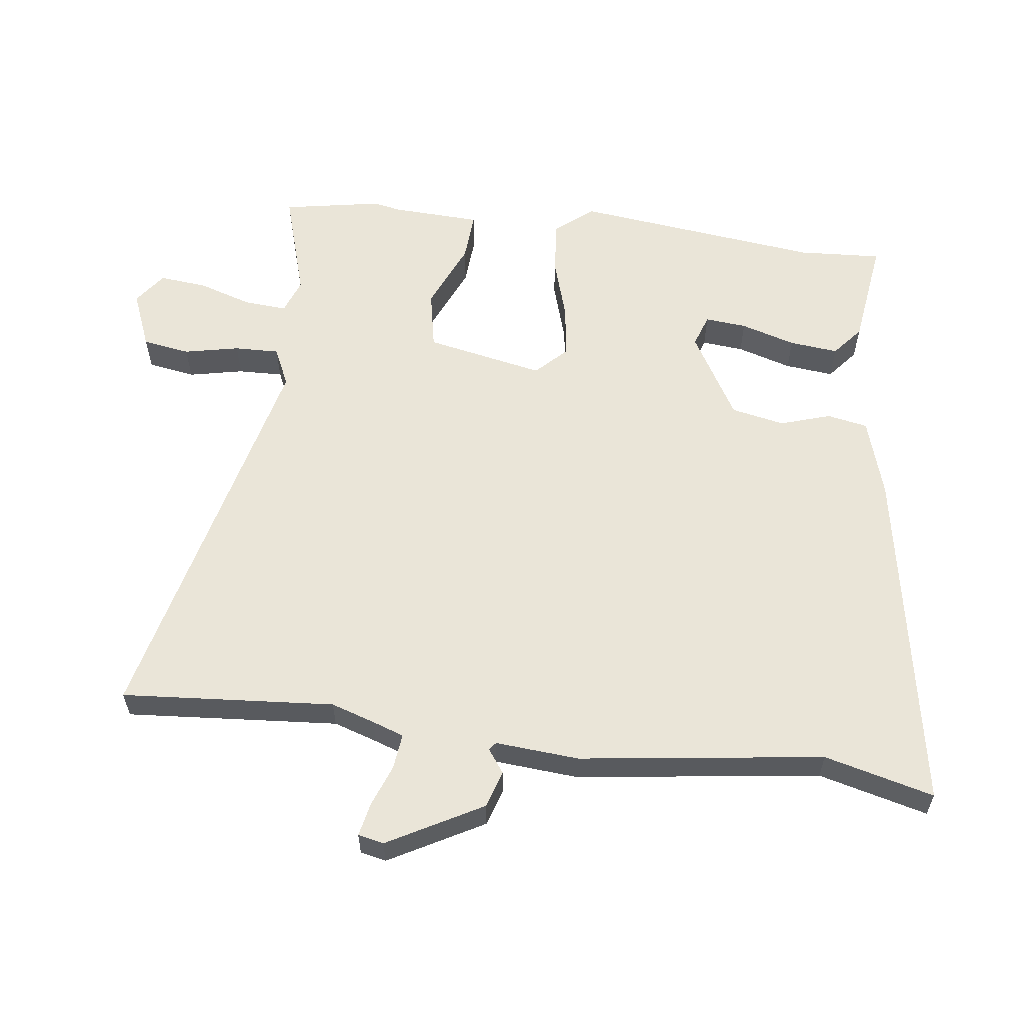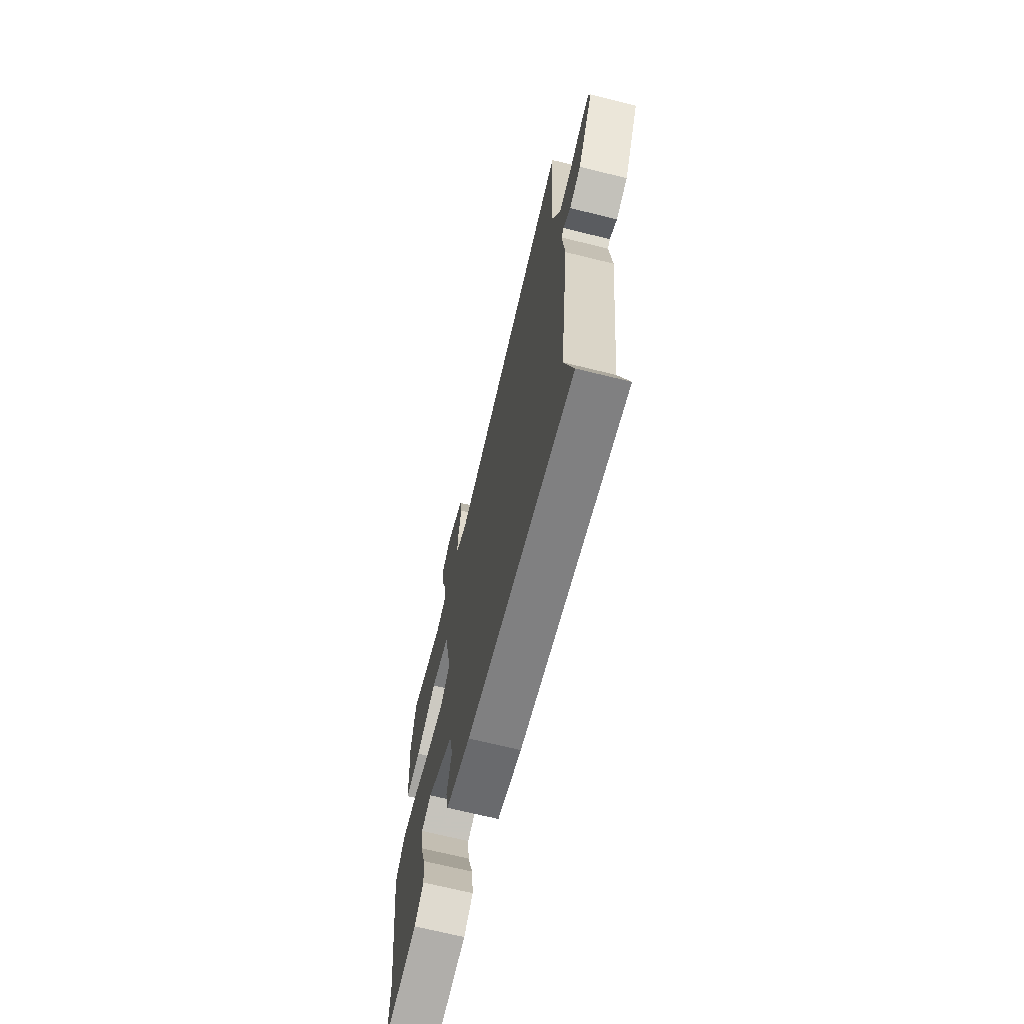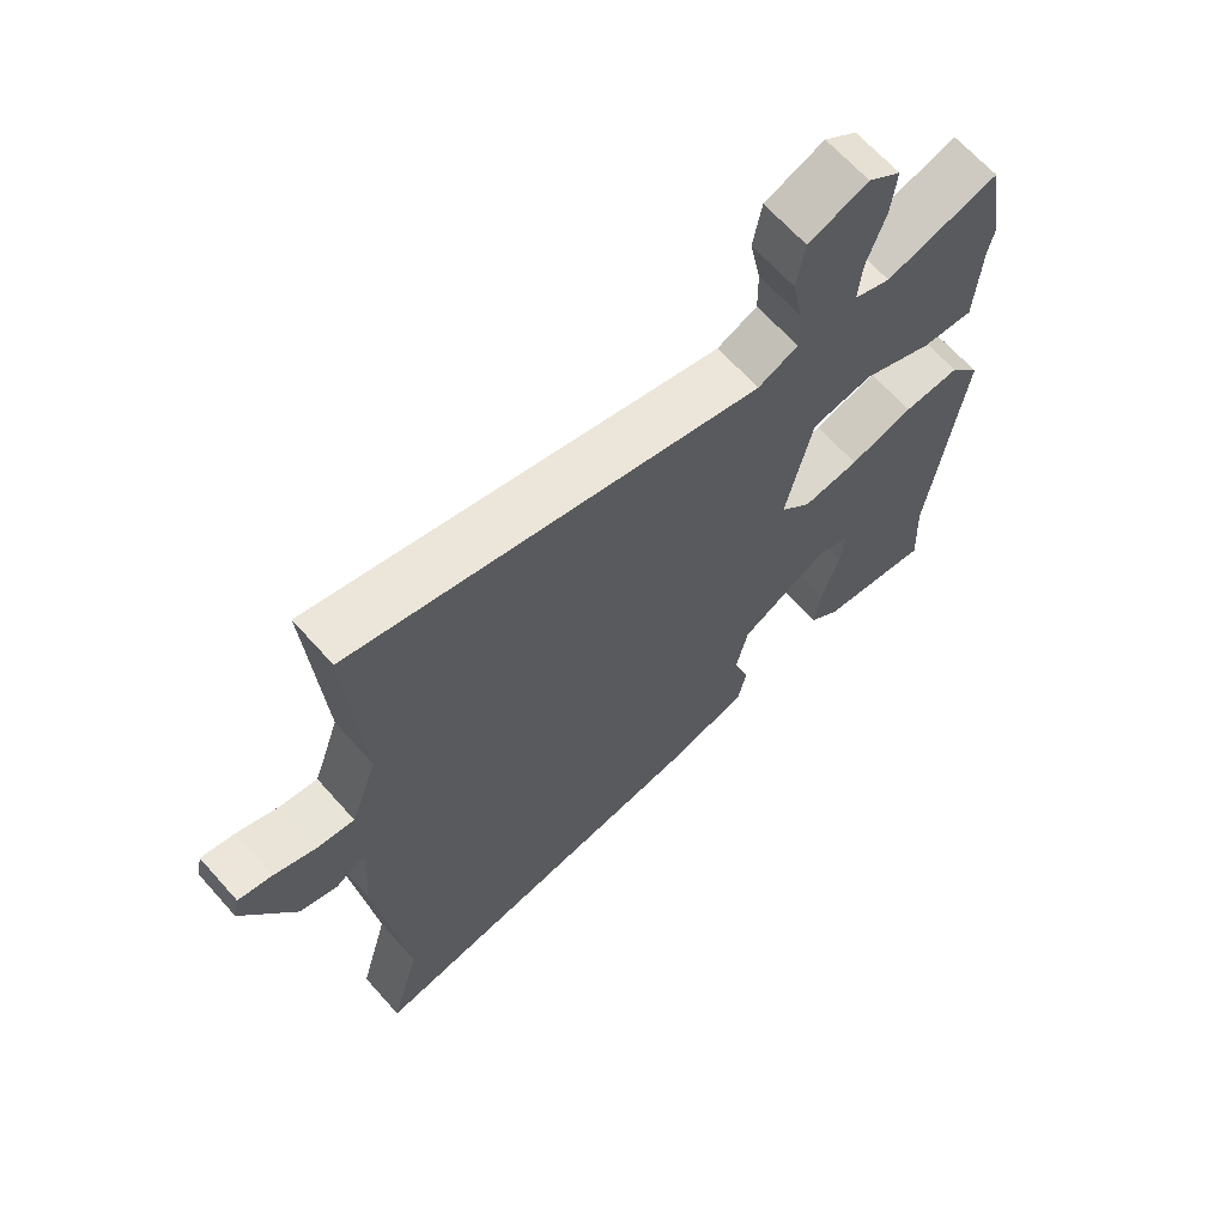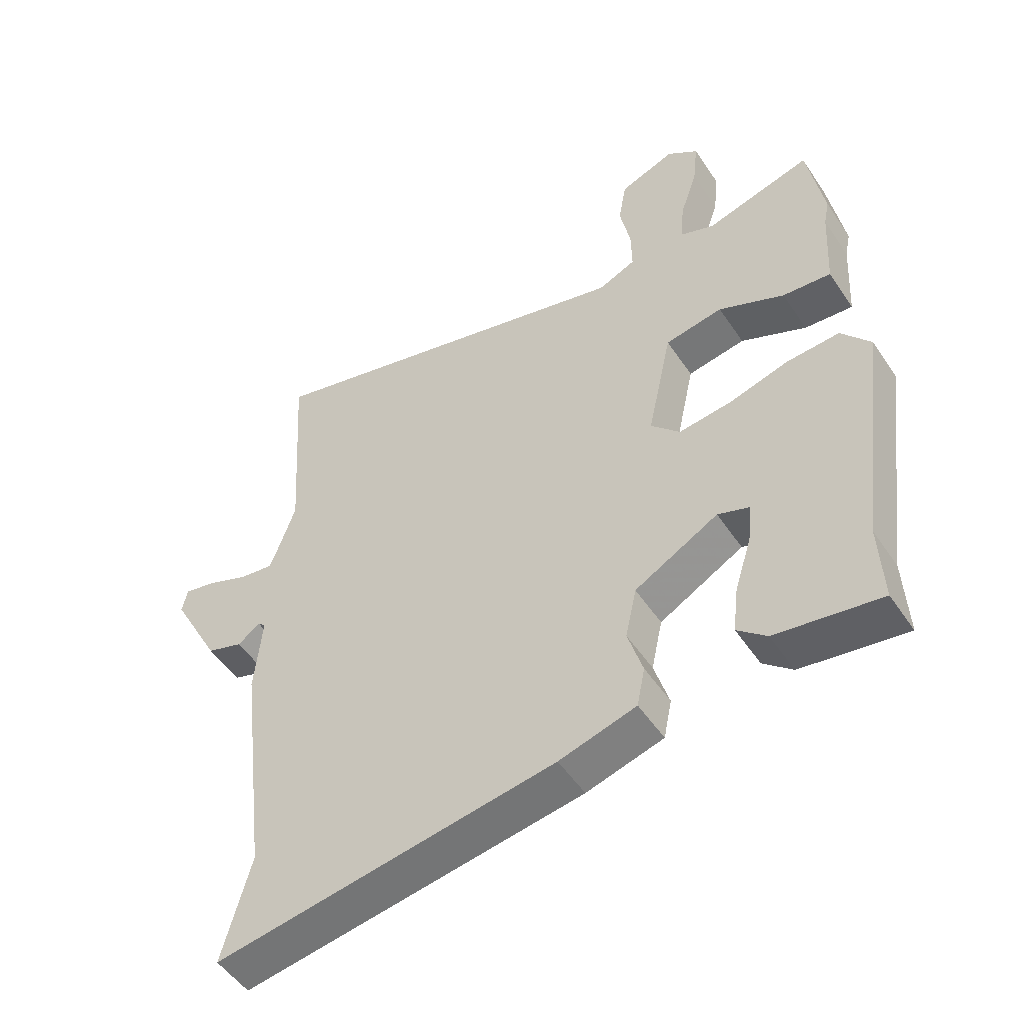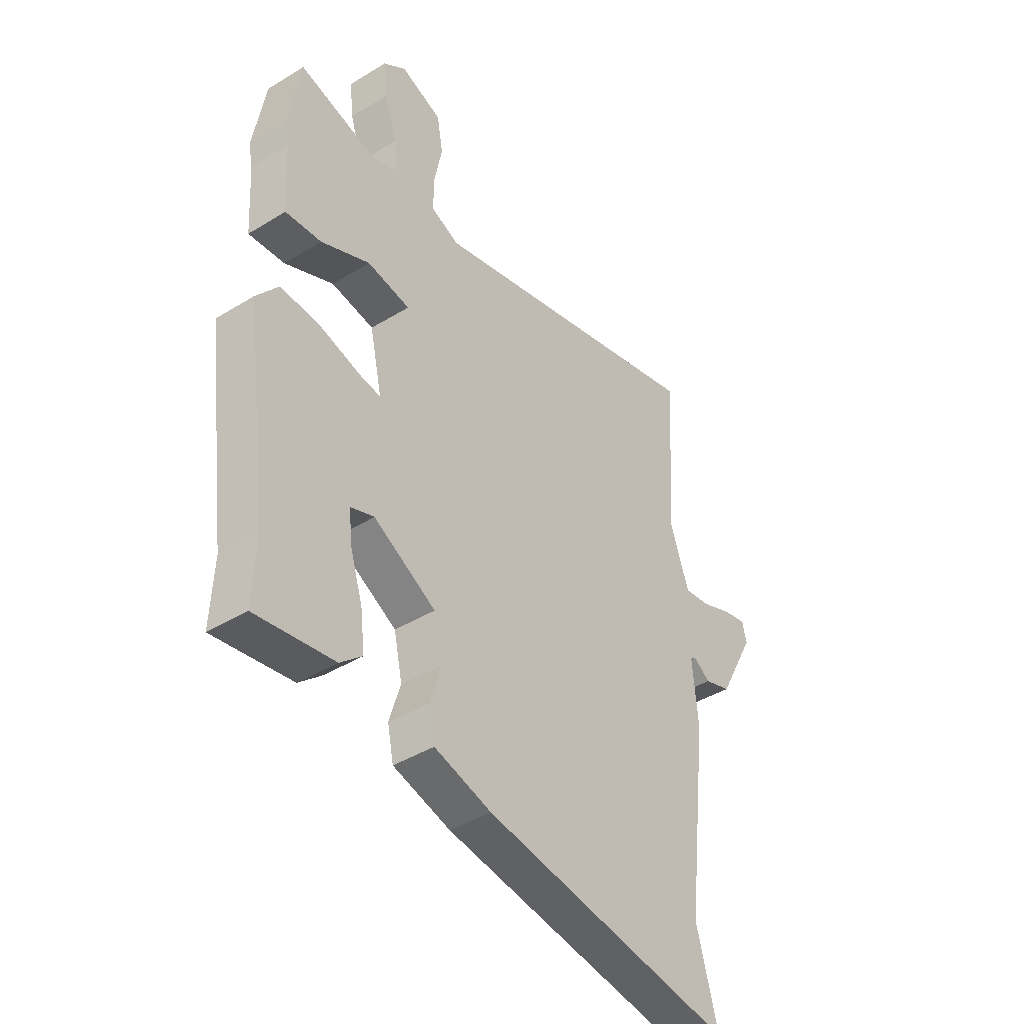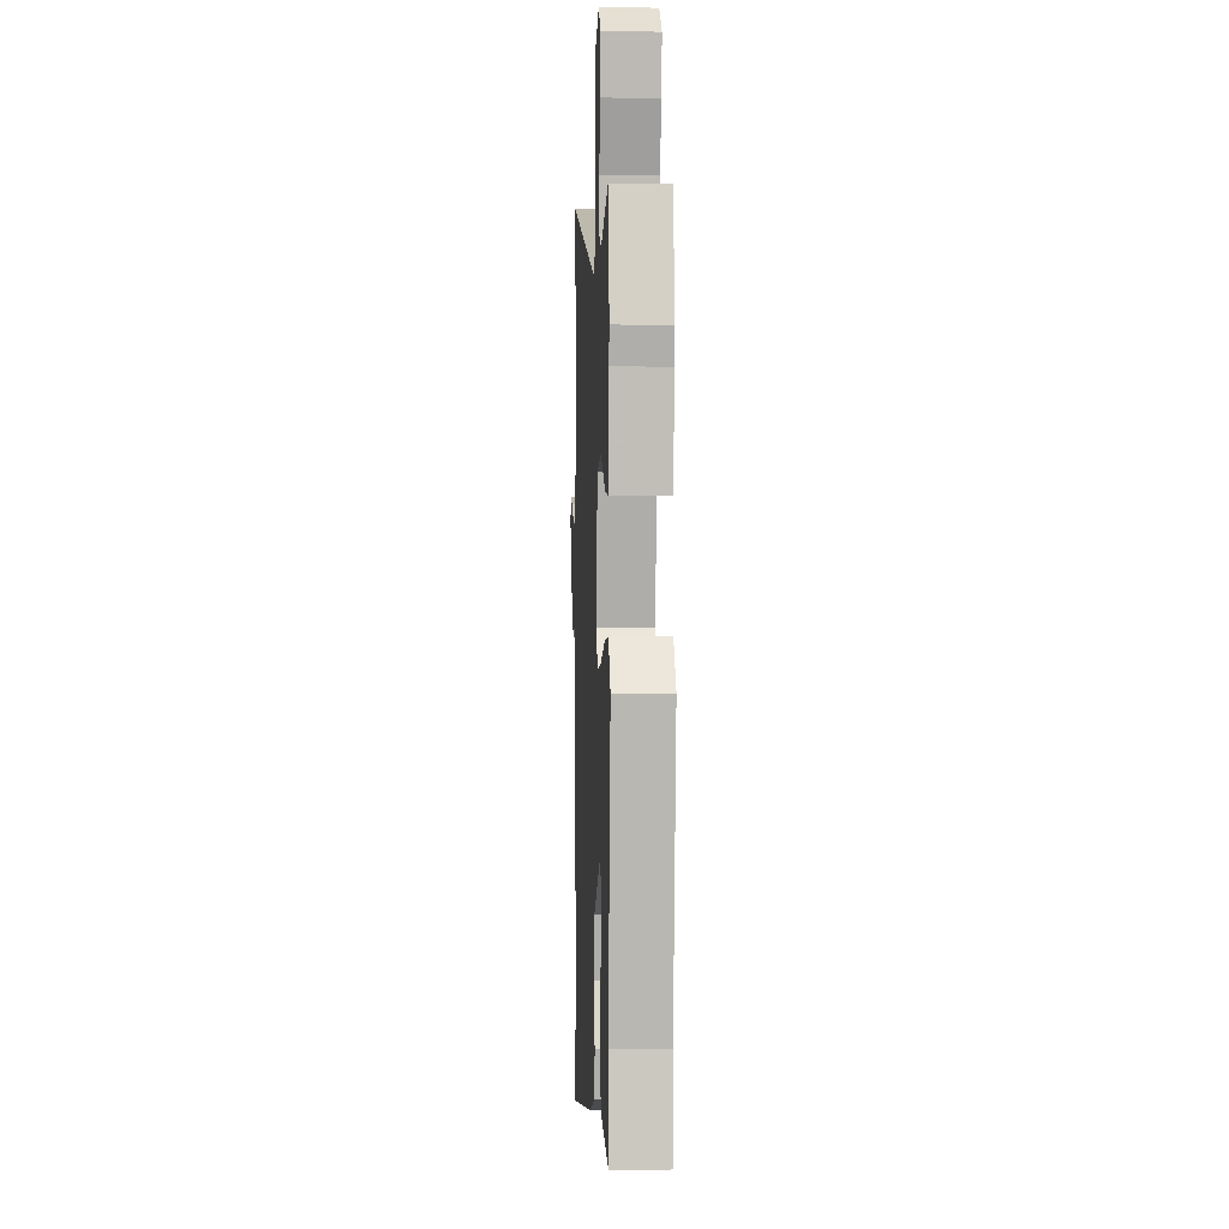
<metadata>
{"format":"obj","ext":"obj","renderer":"f3d","projection":"perspective","resolution":1024,"background":"white","views":[{"elev":58.9,"azim":96.5,"up":"+Y"},{"elev":-69.3,"azim":76.1,"up":"+Z"},{"elev":66.3,"azim":138.2,"up":"+Z"},{"elev":-50.9,"azim":-147.3,"up":"+Z"},{"elev":-41.3,"azim":-53.3,"up":"+Z"},{"elev":0.9,"azim":-92.8,"up":"+Z"}]}
</metadata>
<code>
v 0.491 0.07 -0.466
v 0.537 0.07 -0.636
v -0.011 0.07 -0.547
v -0.135 0.07 -0.511
v -0.148 0.07 -0.448
v -0.124 0.07 -0.369
v -0.142 0.07 -0.286
v -0.277 0.07 -0.21
v -0.328 0.07 -0.228
v -0.321 0.07 -0.293
v -0.294 0.07 -0.378
v -0.285 0.07 -0.454
v -0.332 0.07 -0.494
v -0.501 0.07 -0.519
v -0.495 0.07 -0.389
v -0.546 0.07 -0.003
v -0.499 0.07 0.056
v -0.414 0.07 0.05
v -0.317 0.07 0.022
v -0.232 0.07 0.011
v -0.185 0.07 0.059
v -0.225 0.07 0.243
v -0.318 0.07 0.26
v -0.424 0.07 0.213
v -0.502 0.07 0.207
v -0.51 0.07 0.345
v -0.519 0.07 0.389
v -0.493 0.07 0.543
v -0.322 0.07 0.494
v -0.267 0.07 0.515
v -0.273 0.07 0.582
v -0.301 0.07 0.666
v -0.309 0.07 0.74
v -0.259 0.07 0.777
v -0.169 0.07 0.742
v -0.156 0.07 0.668
v -0.173 0.07 0.582
v -0.174 0.07 0.512
v -0.113 0.07 0.485
v 0.509 0.07 0.641
v 0.488 0.07 0.309
v 0.511 0.07 0.241
v 0.529 0.07 0.192
v 0.584 0.07 0.199
v 0.651 0.07 0.225
v 0.702 0.07 0.236
v 0.711 0.07 0.196
v 0.632 0.07 0.048
v 0.574 0.07 0.029
v 0.537 0.07 0.055
v 0.525 0.07 0.045
v 0.537 0.07 -0.085
v 0.491 0 -0.466
v 0.537 0 -0.636
v -0.011 0 -0.547
v -0.135 0 -0.511
v -0.148 0 -0.448
v -0.124 0 -0.369
v -0.142 0 -0.286
v -0.277 0 -0.21
v -0.328 0 -0.228
v -0.321 0 -0.293
v -0.294 0 -0.378
v -0.285 0 -0.454
v -0.332 0 -0.494
v -0.501 0 -0.519
v -0.495 0 -0.389
v -0.546 0 -0.003
v -0.499 0 0.056
v -0.414 0 0.05
v -0.317 0 0.022
v -0.232 0 0.011
v -0.185 0 0.059
v -0.225 0 0.243
v -0.318 0 0.26
v -0.424 0 0.213
v -0.502 0 0.207
v -0.51 0 0.345
v -0.519 0 0.389
v -0.493 0 0.543
v -0.322 0 0.494
v -0.267 0 0.515
v -0.273 0 0.582
v -0.301 0 0.666
v -0.309 0 0.74
v -0.259 0 0.777
v -0.169 0 0.742
v -0.156 0 0.668
v -0.173 0 0.582
v -0.174 0 0.512
v -0.113 0 0.485
v 0.509 0 0.641
v 0.488 0 0.309
v 0.511 0 0.241
v 0.529 0 0.192
v 0.584 0 0.199
v 0.651 0 0.225
v 0.702 0 0.236
v 0.711 0 0.196
v 0.632 0 0.048
v 0.574 0 0.029
v 0.537 0 0.055
v 0.525 0 0.045
v 0.537 0 -0.085
f 51 52 1
f 47 48 49 50
f 45 46 47 50
f 44 45 50 51
f 43 44 51
f 42 43 51 1
f 39 40 41
f 39 41 42 1
f 34 35 36 37
f 34 37 38
f 31 32 33 34
f 30 31 34 38
f 29 30 38 39
f 26 27 28 29
f 23 24 25 26
f 22 23 26 29
f 16 17 18 19
f 15 16 19 20
f 14 15 20 21
f 10 11 12 13
f 9 10 13 14
f 3 4 5 6
f 3 6 7
f 2 3 7
f 1 2 7 8
f 22 29 39 1
f 21 22 1
f 9 14 21
f 8 9 21
f 1 8 21
f 53 104 103
f 102 101 100 99
f 102 99 98 97
f 103 102 97 96
f 103 96 95
f 53 103 95 94
f 93 92 91
f 53 94 93 91
f 89 88 87 86
f 90 89 86
f 86 85 84 83
f 90 86 83 82
f 91 90 82 81
f 81 80 79 78
f 78 77 76 75
f 81 78 75 74
f 71 70 69 68
f 72 71 68 67
f 73 72 67 66
f 65 64 63 62
f 66 65 62 61
f 58 57 56 55
f 59 58 55
f 59 55 54
f 60 59 54 53
f 53 91 81 74
f 53 74 73
f 73 66 61
f 73 61 60
f 73 60 53
f 1 53 54 2
f 2 54 55 3
f 3 55 56 4
f 4 56 57 5
f 5 57 58 6
f 6 58 59 7
f 7 59 60 8
f 8 60 61 9
f 9 61 62 10
f 10 62 63 11
f 11 63 64 12
f 12 64 65 13
f 13 65 66 14
f 14 66 67 15
f 15 67 68 16
f 16 68 69 17
f 17 69 70 18
f 18 70 71 19
f 19 71 72 20
f 20 72 73 21
f 21 73 74 22
f 22 74 75 23
f 23 75 76 24
f 24 76 77 25
f 25 77 78 26
f 26 78 79 27
f 27 79 80 28
f 28 80 81 29
f 29 81 82 30
f 30 82 83 31
f 31 83 84 32
f 32 84 85 33
f 33 85 86 34
f 34 86 87 35
f 35 87 88 36
f 36 88 89 37
f 37 89 90 38
f 38 90 91 39
f 39 91 92 40
f 40 92 93 41
f 41 93 94 42
f 42 94 95 43
f 43 95 96 44
f 44 96 97 45
f 45 97 98 46
f 46 98 99 47
f 47 99 100 48
f 48 100 101 49
f 49 101 102 50
f 50 102 103 51
f 51 103 104 52
f 52 104 53 1

</code>
